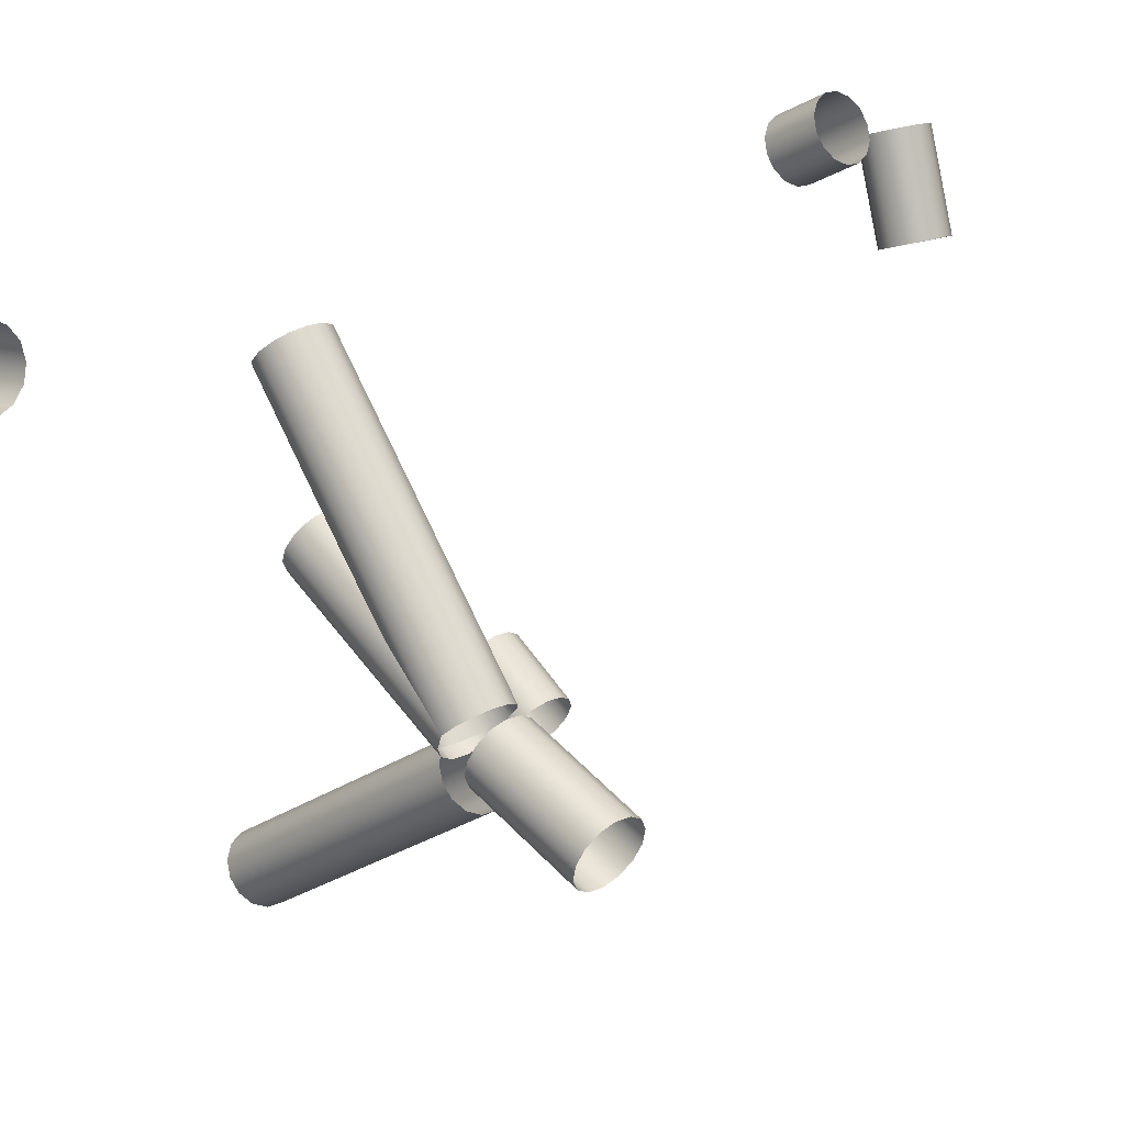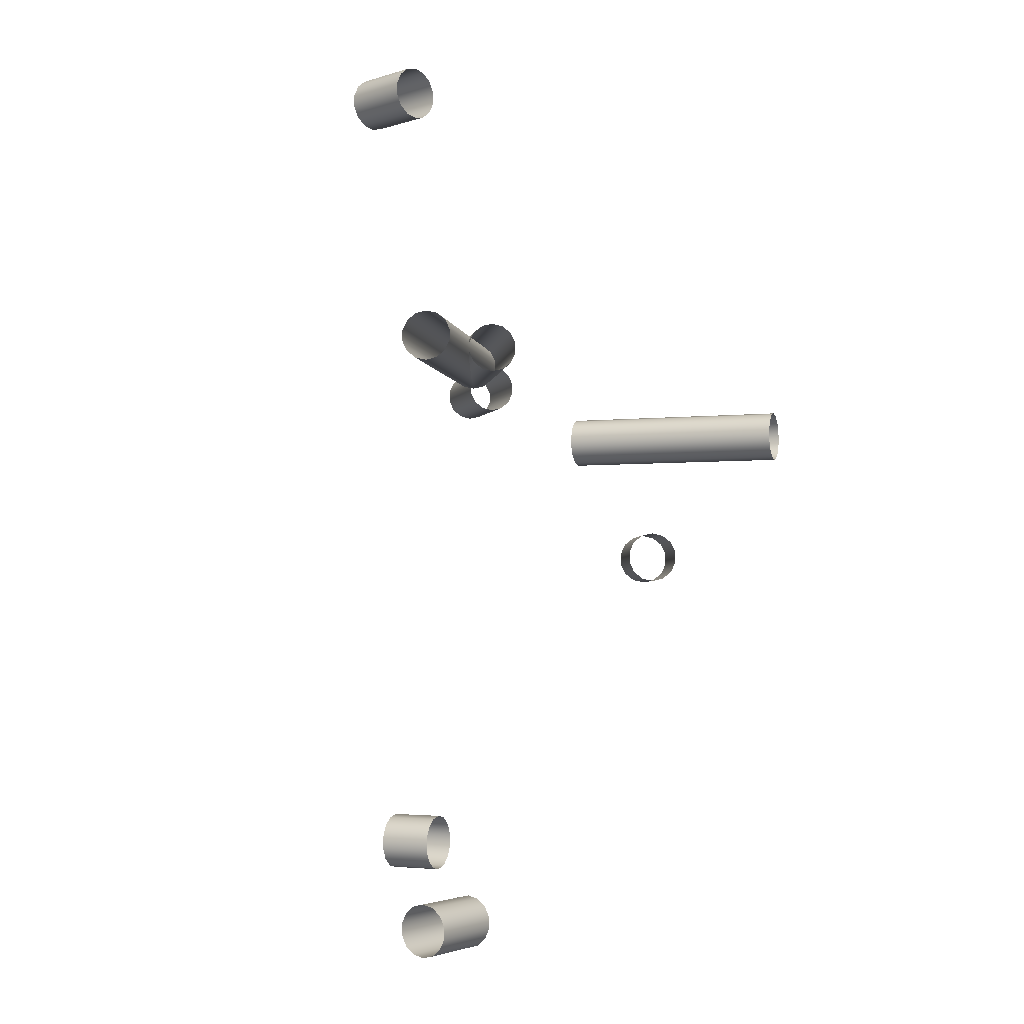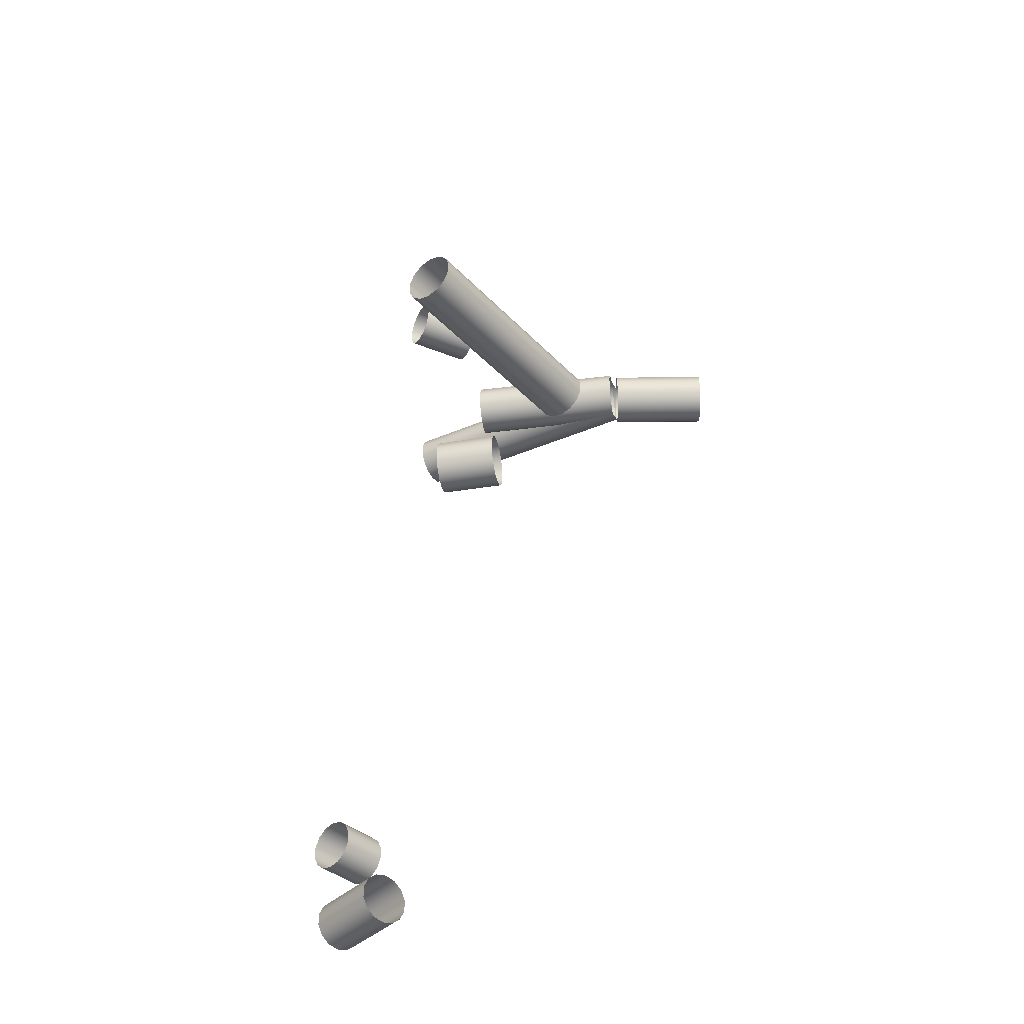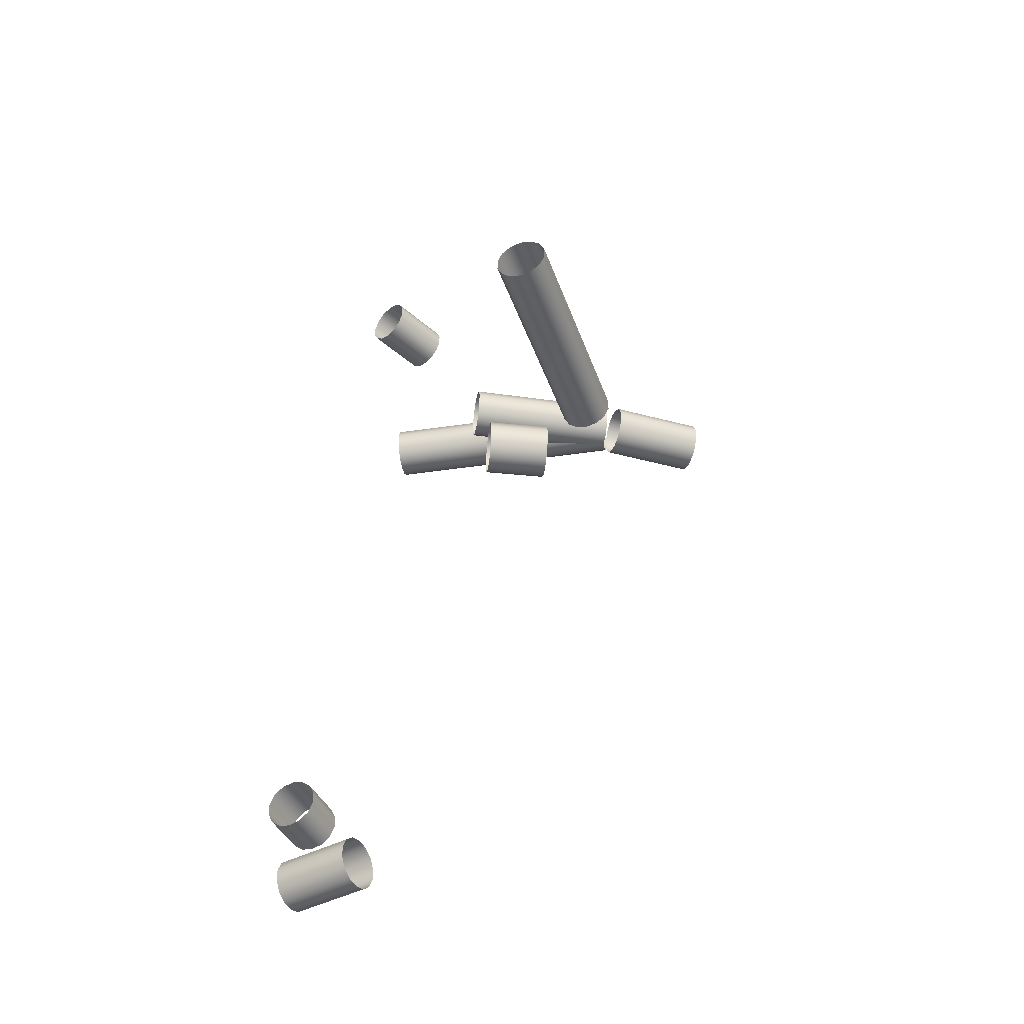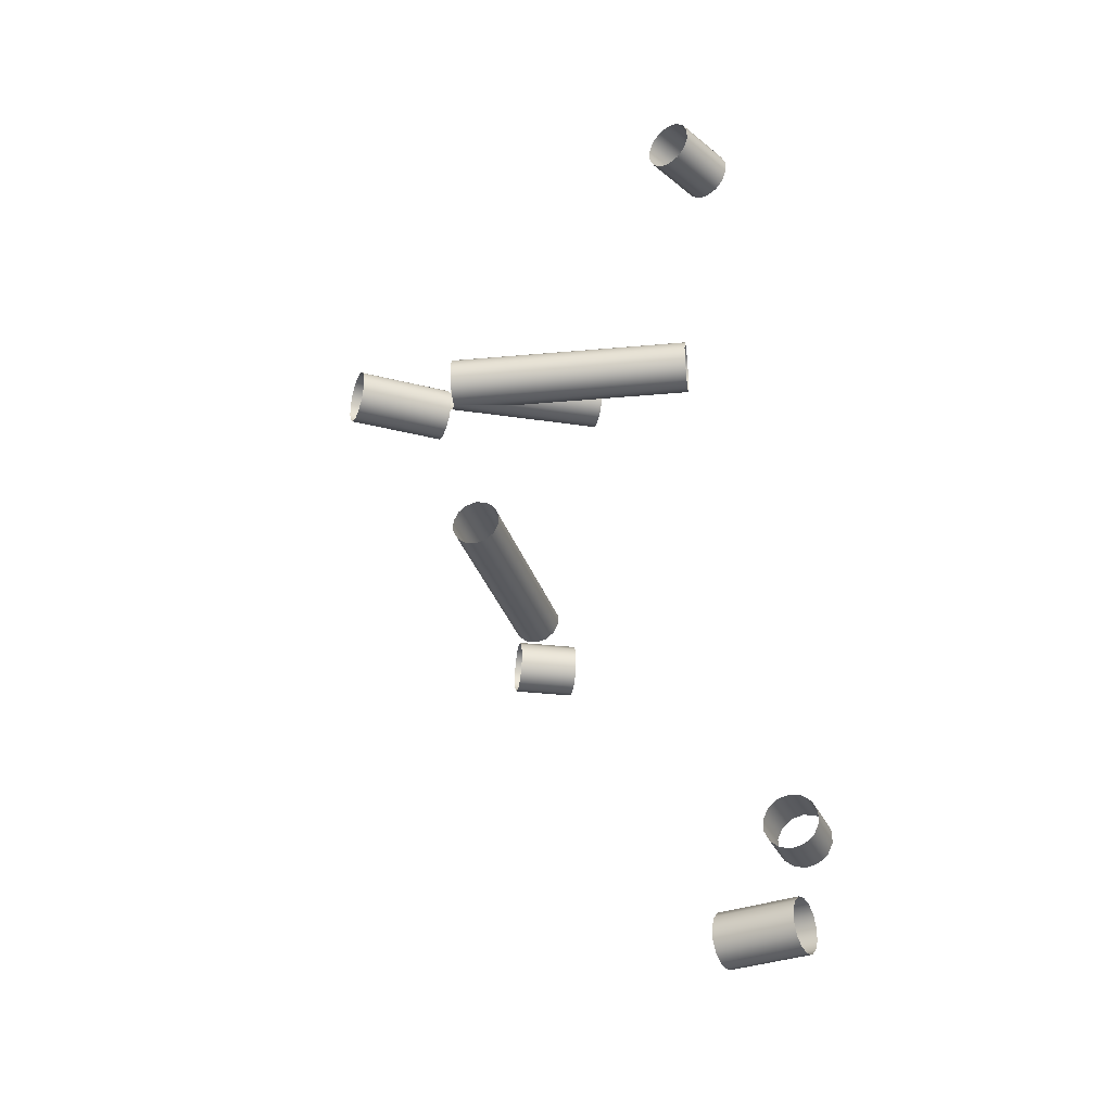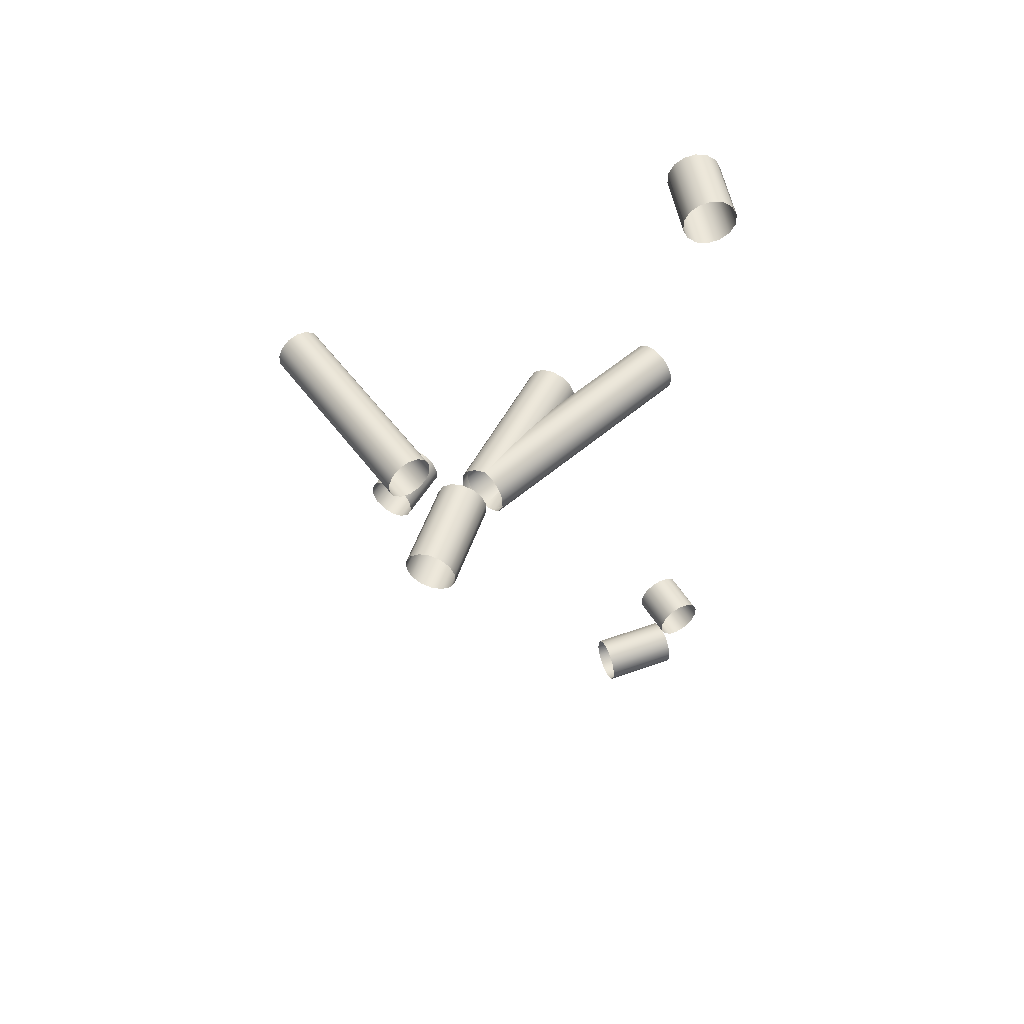
<metadata>
{"format":"obj","ext":"obj","renderer":"f3d","projection":"perspective","resolution":1024,"background":"white","views":[{"elev":15.1,"azim":45.2,"up":"+Y"},{"elev":-3.6,"azim":-131.4,"up":"+Z"},{"elev":-38.3,"azim":-23.4,"up":"+Z"},{"elev":-42.7,"azim":-42.1,"up":"+Z"},{"elev":-31.0,"azim":135.3,"up":"+Z"},{"elev":51.0,"azim":84.3,"up":"+Z"}]}
</metadata>
<code>
o Outputs_of_18028_-_IL1R.
v 0.9874 -0.936 -4.371
v 0.9893 -0.9345 -4.373
v 0.9903 -0.9337 -4.376
v 0.9903 -0.9337 -4.379
v 0.9893 -0.9345 -4.382
v 0.9874 -0.936 -4.384
v 0.985 -0.9379 -4.385
v 0.9826 -0.9397 -4.384
v 0.9806 -0.9412 -4.382
v 0.9796 -0.9421 -4.379
v 0.9796 -0.9421 -4.376
v 0.9806 -0.9412 -4.373
v 0.9826 -0.9397 -4.371
v 0.985 -0.9379 -4.37
v 0.9473 -0.8845 -4.371
v 0.9492 -0.883 -4.373
v 0.9503 -0.8821 -4.376
v 0.9503 -0.8821 -4.379
v 0.9492 -0.883 -4.382
v 0.9473 -0.8845 -4.384
v 0.9449 -0.8863 -4.385
v 0.9425 -0.8882 -4.384
v 0.9406 -0.8897 -4.382
v 0.9395 -0.8905 -4.379
v 0.9395 -0.8905 -4.376
v 0.9406 -0.8897 -4.373
v 0.9425 -0.8882 -4.371
v 0.9449 -0.8863 -4.37
v 0.9846 -0.9412 -4.39
v 0.9856 -0.939 -4.388
v 0.9862 -0.9378 -4.386
v 0.9862 -0.9378 -4.382
v 0.9856 -0.939 -4.38
v 0.9846 -0.9412 -4.378
v 0.9834 -0.944 -4.377
v 0.9821 -0.9467 -4.378
v 0.9811 -0.949 -4.38
v 0.9806 -0.9502 -4.382
v 0.9806 -0.9502 -4.386
v 0.9811 -0.949 -4.388
v 0.9821 -0.9467 -4.39
v 0.9834 -0.944 -4.391
v 1.008 -0.9516 -4.39
v 1.009 -0.9493 -4.388
v 1.009 -0.9481 -4.386
v 1.009 -0.9481 -4.382
v 1.009 -0.9493 -4.38
v 1.008 -0.9516 -4.378
v 1.006 -0.9543 -4.377
v 1.005 -0.9571 -4.378
v 1.004 -0.9593 -4.38
v 1.004 -0.9606 -4.382
v 1.004 -0.9606 -4.386
v 1.004 -0.9593 -4.388
v 1.005 -0.9571 -4.39
v 1.006 -0.9543 -4.391
v 0.9588 -0.8748 -4.304
v 0.9586 -0.8724 -4.306
v 0.9585 -0.871 -4.309
v 0.9585 -0.871 -4.312
v 0.9586 -0.8724 -4.315
v 0.9588 -0.8748 -4.317
v 0.959 -0.8778 -4.317
v 0.9592 -0.8808 -4.317
v 0.9594 -0.8833 -4.315
v 0.9595 -0.8846 -4.312
v 0.9595 -0.8846 -4.309
v 0.9594 -0.8833 -4.306
v 0.9592 -0.8808 -4.304
v 0.959 -0.8778 -4.303
v 0.9407 -0.876 -4.304
v 0.9406 -0.8736 -4.306
v 0.9405 -0.8723 -4.309
v 0.9405 -0.8723 -4.312
v 0.9406 -0.8736 -4.315
v 0.9407 -0.876 -4.317
v 0.9409 -0.8791 -4.317
v 0.9412 -0.8821 -4.317
v 0.9413 -0.8845 -4.315
v 0.9414 -0.8859 -4.312
v 0.9414 -0.8859 -4.309
v 0.9413 -0.8845 -4.306
v 0.9412 -0.8821 -4.304
v 0.9409 -0.8791 -4.303
v 0.9565 -0.9548 -4.396
v 0.9553 -0.9527 -4.398
v 0.9547 -0.9515 -4.401
v 0.9547 -0.9515 -4.404
v 0.9553 -0.9527 -4.407
v 0.9565 -0.9548 -4.409
v 0.958 -0.9575 -4.41
v 0.9595 -0.9602 -4.409
v 0.9607 -0.9623 -4.407
v 0.9613 -0.9635 -4.404
v 0.9613 -0.9635 -4.401
v 0.9607 -0.9623 -4.398
v 0.9595 -0.9602 -4.396
v 0.958 -0.9575 -4.396
v 0.9028 -0.9848 -4.396
v 0.9016 -0.9827 -4.398
v 0.9009 -0.9815 -4.401
v 0.9009 -0.9815 -4.404
v 0.9016 -0.9827 -4.407
v 0.9028 -0.9848 -4.409
v 0.9042 -0.9875 -4.41
v 0.9057 -0.9902 -4.409
v 0.9069 -0.9923 -4.407
v 0.9076 -0.9935 -4.404
v 0.9076 -0.9935 -4.401
v 0.9069 -0.9923 -4.398
v 0.9057 -0.9902 -4.396
v 0.9042 -0.9875 -4.396
v 0.937 -0.9605 -4.433
v 0.9384 -0.9585 -4.435
v 0.9392 -0.9574 -4.437
v 0.9392 -0.9574 -4.441
v 0.9384 -0.9585 -4.443
v 0.937 -0.9605 -4.445
v 0.9353 -0.963 -4.446
v 0.9335 -0.9655 -4.445
v 0.9321 -0.9675 -4.443
v 0.9313 -0.9686 -4.441
v 0.9313 -0.9686 -4.437
v 0.9321 -0.9675 -4.435
v 0.9335 -0.9655 -4.433
v 0.9353 -0.963 -4.432
v 0.9243 -0.9515 -4.433
v 0.9257 -0.9495 -4.435
v 0.9264 -0.9484 -4.437
v 0.9264 -0.9484 -4.441
v 0.9257 -0.9495 -4.443
v 0.9243 -0.9515 -4.445
v 0.9225 -0.954 -4.446
v 0.9207 -0.9565 -4.445
v 0.9193 -0.9585 -4.443
v 0.9186 -0.9596 -4.441
v 0.9186 -0.9596 -4.437
v 0.9193 -0.9585 -4.435
v 0.9207 -0.9565 -4.433
v 0.9225 -0.954 -4.432
v 0.9333 -0.8652 -4.51
v 0.9323 -0.863 -4.512
v 0.9317 -0.8618 -4.515
v 0.9317 -0.8618 -4.518
v 0.9323 -0.863 -4.521
v 0.9333 -0.8652 -4.523
v 0.9345 -0.868 -4.524
v 0.9357 -0.8708 -4.523
v 0.9367 -0.873 -4.521
v 0.9373 -0.8742 -4.518
v 0.9373 -0.8742 -4.515
v 0.9367 -0.873 -4.512
v 0.9357 -0.8708 -4.51
v 0.9345 -0.868 -4.51
v 0.9215 -0.8705 -4.51
v 0.9205 -0.8683 -4.512
v 0.92 -0.867 -4.515
v 0.92 -0.867 -4.518
v 0.9205 -0.8683 -4.521
v 0.9215 -0.8705 -4.523
v 0.9227 -0.8732 -4.524
v 0.924 -0.876 -4.523
v 0.925 -0.8782 -4.521
v 0.9255 -0.8795 -4.518
v 0.9255 -0.8795 -4.515
v 0.925 -0.8782 -4.512
v 0.924 -0.876 -4.51
v 0.9227 -0.8732 -4.51
v 0.9299 -0.8707 -4.546
v 0.9323 -0.87 -4.544
v 0.9336 -0.8697 -4.542
v 0.9336 -0.8697 -4.538
v 0.9323 -0.87 -4.536
v 0.9299 -0.8707 -4.534
v 0.927 -0.8715 -4.533
v 0.9241 -0.8723 -4.534
v 0.9217 -0.873 -4.536
v 0.9204 -0.8733 -4.538
v 0.9204 -0.8733 -4.542
v 0.9217 -0.873 -4.544
v 0.9241 -0.8723 -4.546
v 0.927 -0.8715 -4.547
v 0.9357 -0.8912 -4.546
v 0.938 -0.8905 -4.544
v 0.9393 -0.8902 -4.542
v 0.9393 -0.8902 -4.538
v 0.938 -0.8905 -4.536
v 0.9357 -0.8912 -4.534
v 0.9327 -0.892 -4.533
v 0.9298 -0.8928 -4.534
v 0.9275 -0.8935 -4.536
v 0.9262 -0.8938 -4.538
v 0.9262 -0.8938 -4.542
v 0.9275 -0.8935 -4.544
v 0.9298 -0.8928 -4.546
v 0.9327 -0.892 -4.547
v 0.9866 -0.9353 -4.371
v 0.9879 -0.9333 -4.373
v 0.9886 -0.9321 -4.376
v 0.9886 -0.9321 -4.379
v 0.9879 -0.9333 -4.382
v 0.9866 -0.9353 -4.384
v 0.985 -0.9379 -4.385
v 0.9833 -0.9404 -4.384
v 0.982 -0.9425 -4.382
v 0.9813 -0.9436 -4.379
v 0.9813 -0.9436 -4.376
v 0.982 -0.9425 -4.373
v 0.9833 -0.9404 -4.371
v 0.985 -0.9379 -4.37
v 0.952 -0.9133 -4.371
v 0.9533 -0.9112 -4.373
v 0.9541 -0.9101 -4.376
v 0.9541 -0.9101 -4.379
v 0.9533 -0.9112 -4.382
v 0.952 -0.9133 -4.384
v 0.9504 -0.9158 -4.385
v 0.9488 -0.9184 -4.384
v 0.9474 -0.9204 -4.382
v 0.9467 -0.9216 -4.379
v 0.9467 -0.9216 -4.376
v 0.9474 -0.9204 -4.373
v 0.9488 -0.9184 -4.371
v 0.9504 -0.9158 -4.37
f 1 15 28 14
f 2 16 15 1
f 3 17 16 2
f 4 18 17 3
f 5 19 18 4
f 6 20 19 5
f 7 21 20 6
f 8 22 21 7
f 9 23 22 8
f 10 24 23 9
f 11 25 24 10
f 12 26 25 11
f 13 27 26 12
f 14 28 27 13
f 29 43 56 42
f 30 44 43 29
f 31 45 44 30
f 32 46 45 31
f 33 47 46 32
f 34 48 47 33
f 35 49 48 34
f 36 50 49 35
f 37 51 50 36
f 38 52 51 37
f 39 53 52 38
f 40 54 53 39
f 41 55 54 40
f 42 56 55 41
f 57 71 84 70
f 58 72 71 57
f 59 73 72 58
f 60 74 73 59
f 61 75 74 60
f 62 76 75 61
f 63 77 76 62
f 64 78 77 63
f 65 79 78 64
f 66 80 79 65
f 67 81 80 66
f 68 82 81 67
f 69 83 82 68
f 70 84 83 69
f 85 99 112 98
f 86 100 99 85
f 87 101 100 86
f 88 102 101 87
f 89 103 102 88
f 90 104 103 89
f 91 105 104 90
f 92 106 105 91
f 93 107 106 92
f 94 108 107 93
f 95 109 108 94
f 96 110 109 95
f 97 111 110 96
f 98 112 111 97
f 113 127 140 126
f 114 128 127 113
f 115 129 128 114
f 116 130 129 115
f 117 131 130 116
f 118 132 131 117
f 119 133 132 118
f 120 134 133 119
f 121 135 134 120
f 122 136 135 121
f 123 137 136 122
f 124 138 137 123
f 125 139 138 124
f 126 140 139 125
f 141 155 168 154
f 142 156 155 141
f 143 157 156 142
f 144 158 157 143
f 145 159 158 144
f 146 160 159 145
f 147 161 160 146
f 148 162 161 147
f 149 163 162 148
f 150 164 163 149
f 151 165 164 150
f 152 166 165 151
f 153 167 166 152
f 154 168 167 153
f 169 183 196 182
f 170 184 183 169
f 171 185 184 170
f 172 186 185 171
f 173 187 186 172
f 174 188 187 173
f 175 189 188 174
f 176 190 189 175
f 177 191 190 176
f 178 192 191 177
f 179 193 192 178
f 180 194 193 179
f 181 195 194 180
f 182 196 195 181
f 197 211 224 210
f 198 212 211 197
f 199 213 212 198
f 200 214 213 199
f 201 215 214 200
f 202 216 215 201
f 203 217 216 202
f 204 218 217 203
f 205 219 218 204
f 206 220 219 205
f 207 221 220 206
f 208 222 221 207
f 209 223 222 208
f 210 224 223 209

</code>
